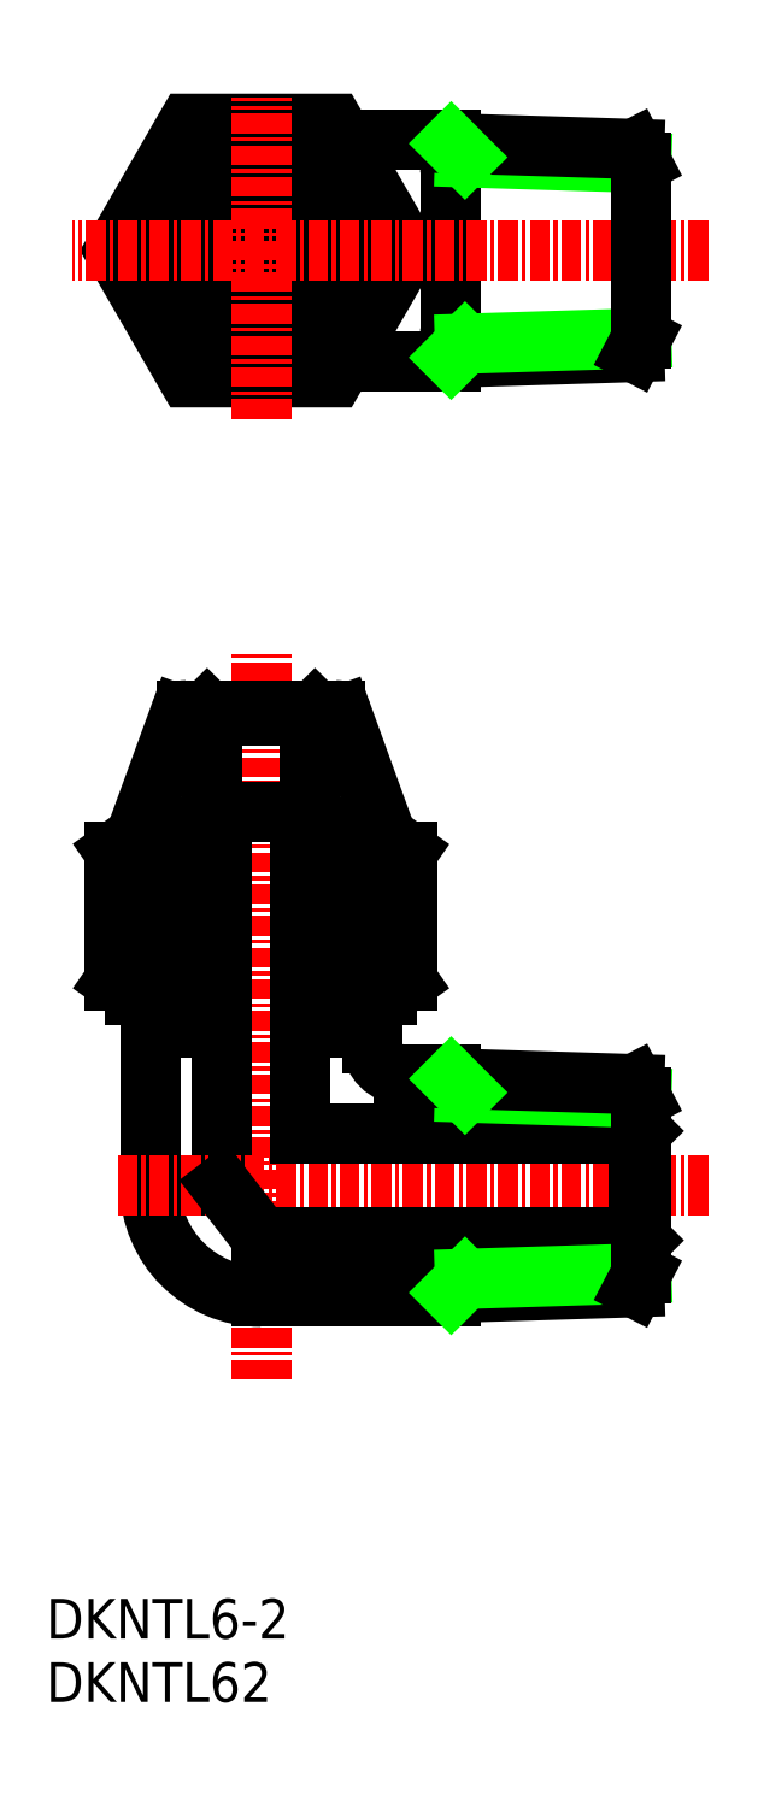
<metadata>
{"format":"dxf","ext":"dxf","renderer":"ezdxf+matplotlib","layout":"modelspace","background":"white","min_lineweight":24,"dpi":150}
</metadata>
<code>
0
SECTION
2
ENTITIES
0
TEXT
8
0
10
967.1
20
-115
30
0
40
2.5
1
DKNTL62
0
TEXT
8
0
10
967.1
20
-111
30
0
40
2.5
1
DKNTL6-2
0
CIRCLE
8
0
10
980.7
20
-23.47
30
0
40
2.5
0
CIRCLE
8
0
10
980.7
20
-23.47
30
0
40
2.75
0
CIRCLE
8
0
10
980.7
20
-23.47
30
0
40
4.667
0
CIRCLE
8
0
10
980.7
20
-23.47
30
0
40
3.1
0
CIRCLE
8
0
10
980.7
20
-23.47
30
0
40
3.4
0
CIRCLE
8
0
10
980.7
20
-23.47
30
0
40
5.128
0
CIRCLE
8
0
10
980.7
20
-23.47
30
0
40
7.923
0
POLYLINE
8
0
66
     1
10
0
20
0
30
0
70
     1
0
VERTEX
8
0
10
989.9
20
-23.47
30
0
0
VERTEX
8
0
10
985.3
20
-31.47
30
0
0
VERTEX
8
0
10
976.1
20
-31.47
30
0
0
VERTEX
8
0
10
971.4
20
-23.47
30
0
0
VERTEX
8
0
10
976.1
20
-15.47
30
0
0
VERTEX
8
0
10
985.3
20
-15.47
30
0
0
SEQEND
8
0
0
LINE
8
CENTER
10
980.7
20
-34.08
30
0
11
980.7
21
-13.81
31
0
0
LINE
8
0
10
992.7
20
-30.47
30
0
11
992.7
21
-16.47
31
0
0
LINE
8
CENTER
10
980.7
20
-94.7
30
0
11
980.7
21
-48.86
31
0
0
ARC
8
0
10
989.7
20
-73.48
30
0
40
2
50
180
51
270
0
LINE
8
0
10
973.7
20
-72.48
30
0
11
973.7
21
-82.48
31
0
0
LINE
8
0
10
978.2
20
-58.88
30
0
11
978.2
21
-82.48
31
0
0
LINE
8
0
10
983.2
20
-79.23
30
0
11
983.2
21
-58.88
31
0
0
ARC
8
0
10
980.7
20
-82.48
30
0
40
7
50
180
51
270
0
LINE
8
0
10
992.7
20
-89.48
30
0
11
980.7
21
-89.48
31
0
0
LINE
8
0
10
992.7
20
-89.23
30
0
11
992.7
21
-89.48
31
0
0
LINE
8
CENTER
10
1009
20
-82.48
30
0
11
971.7
21
-82.48
31
0
0
LINE
8
0
10
1004
20
-79.23
30
0
11
983.2
21
-79.23
31
0
0
LINE
8
0
10
1004
20
-85.73
30
0
11
980.7
21
-85.73
31
0
0
LINE
8
0
10
978.2
20
-82.48
30
0
11
980.7
21
-85.73
31
0
0
LINE
8
0
10
1004
20
-79.23
30
0
11
1004
21
-85.73
31
0
0
LINE
8
0
10
1004
20
-85.73
30
0
11
1005
21
-85.93
31
0
0
LINE
8
0
10
992.7
20
-75.73
30
0
11
992.7
21
-75.48
31
0
0
LINE
8
0
10
992.7
20
-75.48
30
0
11
989.7
21
-75.48
31
0
0
LINE
8
0
10
1004
20
-79.23
30
0
11
1005
21
-79.03
31
0
0
LINE
8
0
10
985
20
-62.88
30
0
11
985
21
-60.48
31
0
0
LINE
8
0
10
989.9
20
-61.4
30
0
11
989.9
21
-69.55
31
0
0
LINE
8
0
10
986.2
20
-61.18
30
0
11
986.2
21
-70.39
31
0
0
LINE
8
0
10
985.5
20
-60.48
30
0
11
985.5
21
-62.88
31
0
0
LINE
8
0
10
976.3
20
-60.48
30
0
11
976.3
21
-62.88
31
0
0
LINE
8
0
10
975.1
20
-70.48
30
0
11
975.1
21
-61.18
31
0
0
LINE
8
0
10
975.8
20
-62.88
30
0
11
975.8
21
-60.48
31
0
0
LINE
8
0
10
971.4
20
-61.37
30
0
11
971.4
21
-69.55
31
0
0
LINE
8
0
10
986.2
20
-70.48
30
0
11
988.6
21
-70.48
31
0
0
LINE
8
0
10
987.7
20
-72.48
30
0
11
985.5
21
-72.48
31
0
0
LINE
8
0
10
986.2
20
-63.37
30
0
11
986.2
21
-70.39
31
0
0
LINE
8
0
10
985.5
20
-62.88
30
0
11
985.5
21
-72.48
31
0
0
LINE
8
0
10
975.1
20
-63.37
30
0
11
975.1
21
-70.39
31
0
0
LINE
8
0
10
975.8
20
-62.88
30
0
11
975.8
21
-72.48
31
0
0
LINE
8
0
10
975.1
20
-70.48
30
0
11
972.8
21
-70.48
31
0
0
LINE
8
0
10
972.8
20
-70.48
30
0
11
971.4
21
-69.55
31
0
0
LINE
8
0
10
985.5
20
-70.88
30
0
11
986.2
21
-70.39
31
0
0
LINE
8
0
10
975.8
20
-70.88
30
0
11
975.1
21
-70.39
31
0
0
LINE
8
0
10
975.8
20
-72.48
30
0
11
973.7
21
-72.48
31
0
0
LINE
8
0
10
975.1
20
-70.48
30
0
11
975.8
21
-69.78
31
0
0
LINE
8
0
10
986.2
20
-70.48
30
0
11
985.5
21
-69.78
31
0
0
LINE
8
0
10
975.8
20
-62.88
30
0
11
975.1
21
-63.37
31
0
0
LINE
8
0
10
975.8
20
-62.88
30
0
11
976.3
21
-62.88
31
0
0
LINE
8
0
10
985.5
20
-62.88
30
0
11
986.2
21
-63.37
31
0
0
LINE
8
0
10
985.5
20
-62.88
30
0
11
985
21
-62.88
31
0
0
LINE
8
0
10
987.7
20
-72.48
30
0
11
987.7
21
-73.48
31
0
0
LINE
8
0
10
988.6
20
-70.48
30
0
11
989.9
21
-69.55
31
0
0
LINE
8
0
10
988.6
20
-60.48
30
0
11
985.8
21
-52.78
31
0
0
LINE
8
0
10
983.8
20
-58.73
30
0
11
983.8
21
-52.78
31
0
0
LINE
8
0
10
977.6
20
-58.73
30
0
11
977.6
21
-52.78
31
0
0
LINE
8
0
10
972.8
20
-60.45
30
0
11
975.6
21
-52.78
31
0
0
LINE
8
0
10
971.4
20
-61.37
30
0
11
972.8
21
-60.45
31
0
0
LINE
8
0
10
983.4
20
-58.88
30
0
11
977.9
21
-58.88
31
0
0
LINE
8
0
10
975.8
20
-60.48
30
0
11
977.6
21
-58.73
31
0
0
LINE
8
0
10
976.3
20
-60.48
30
0
11
977.9
21
-58.88
31
0
0
LINE
8
0
10
975.8
20
-60.48
30
0
11
975.1
21
-61.18
31
0
0
LINE
8
0
10
985.5
20
-60.48
30
0
11
983.8
21
-58.73
31
0
0
LINE
8
0
10
985
20
-60.48
30
0
11
983.4
21
-58.88
31
0
0
LINE
8
0
10
985.5
20
-60.48
30
0
11
986.2
21
-61.18
31
0
0
LINE
8
0
10
983.8
20
-52.78
30
0
11
977.6
21
-52.78
31
0
0
LINE
8
0
10
985.4
20
-52.48
30
0
11
976
21
-52.48
31
0
0
ARC
8
0
10
976
20
-52.98
30
0
40
0.5
50
90
51
157.3
0
LINE
8
0
10
977.6
20
-52.78
30
0
11
977.3
21
-52.48
31
0
0
ARC
8
0
10
985.4
20
-52.98
30
0
40
0.5
50
22.66
51
90
0
LINE
8
0
10
983.8
20
-52.78
30
0
11
984.1
21
-52.48
31
0
0
LINE
8
0
10
989.9
20
-61.4
30
0
11
988.6
21
-60.48
31
0
0
LINE
8
0
10
992.7
20
-30.47
30
0
11
985.9
21
-30.47
31
0
0
LINE
8
CENTER
10
1009
20
-23.47
30
0
11
968.8
21
-23.47
31
0
0
LINE
8
0
10
992.7
20
-16.47
30
0
11
985.9
21
-16.47
31
0
0
LINE
8
0
10
992.7
20
-30.23
30
0
11
1004
21
-29.87
31
0
0
LINE
8
0
10
993.6
20
-29.35
30
0
11
1005
21
-29
31
0
0
LINE
8
0
10
993.6
20
-17.58
30
0
11
1005
21
-17.93
31
0
0
LINE
8
0
10
992.7
20
-16.7
30
0
11
1004
21
-17.06
31
0
0
LINE
8
0
10
992.7
20
-30.22
30
0
11
993.6
21
-29.35
31
0
0
LINE
8
0
10
992.7
20
-16.72
30
0
11
993.6
21
-17.58
31
0
0
LINE
8
0
10
1005
20
-17.93
30
0
11
1005
21
-29
31
0
0
LINE
8
0
10
1005
20
-29
30
0
11
1004
21
-29.87
31
0
0
LINE
8
0
10
1005
20
-17.93
30
0
11
1004
21
-17.06
31
0
0
LINE
8
0
10
992.7
20
-89.24
30
0
11
1004
21
-88.88
31
0
0
LINE
8
0
10
993.6
20
-88.36
30
0
11
1005
21
-88.01
31
0
0
LINE
8
0
10
993.6
20
-76.59
30
0
11
1005
21
-76.94
31
0
0
LINE
8
0
10
992.7
20
-75.71
30
0
11
1004
21
-76.07
31
0
0
LINE
8
0
10
992.7
20
-89.23
30
0
11
993.6
21
-88.36
31
0
0
LINE
8
0
10
992.7
20
-75.73
30
0
11
993.6
21
-76.59
31
0
0
LINE
8
0
10
1005
20
-76.94
30
0
11
1005
21
-88.01
31
0
0
LINE
8
0
10
1005
20
-88.01
30
0
11
1004
21
-88.88
31
0
0
LINE
8
0
10
1005
20
-76.94
30
0
11
1004
21
-76.07
31
0
0
ENDSEC
0
EOF

</code>
